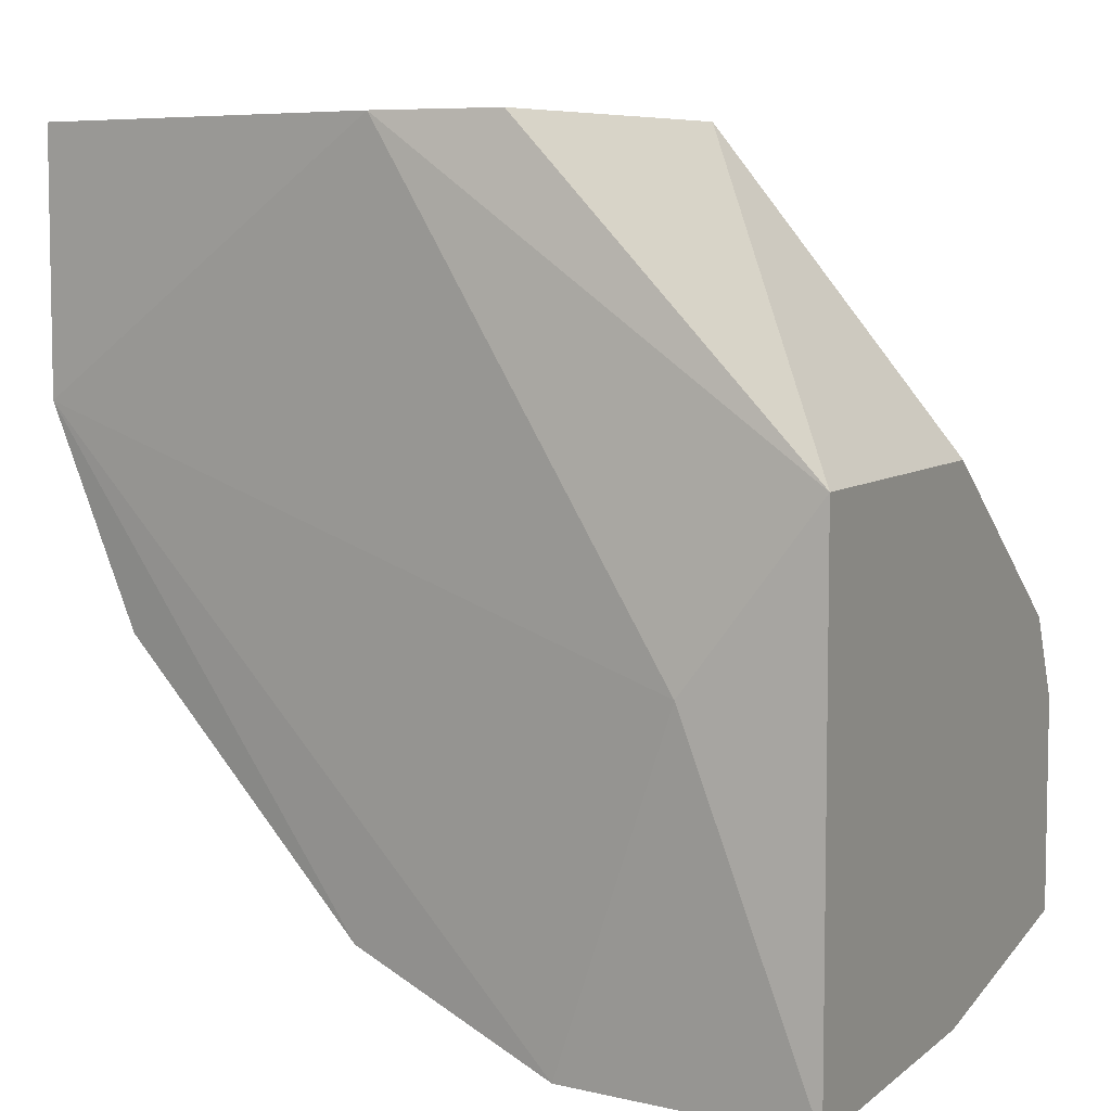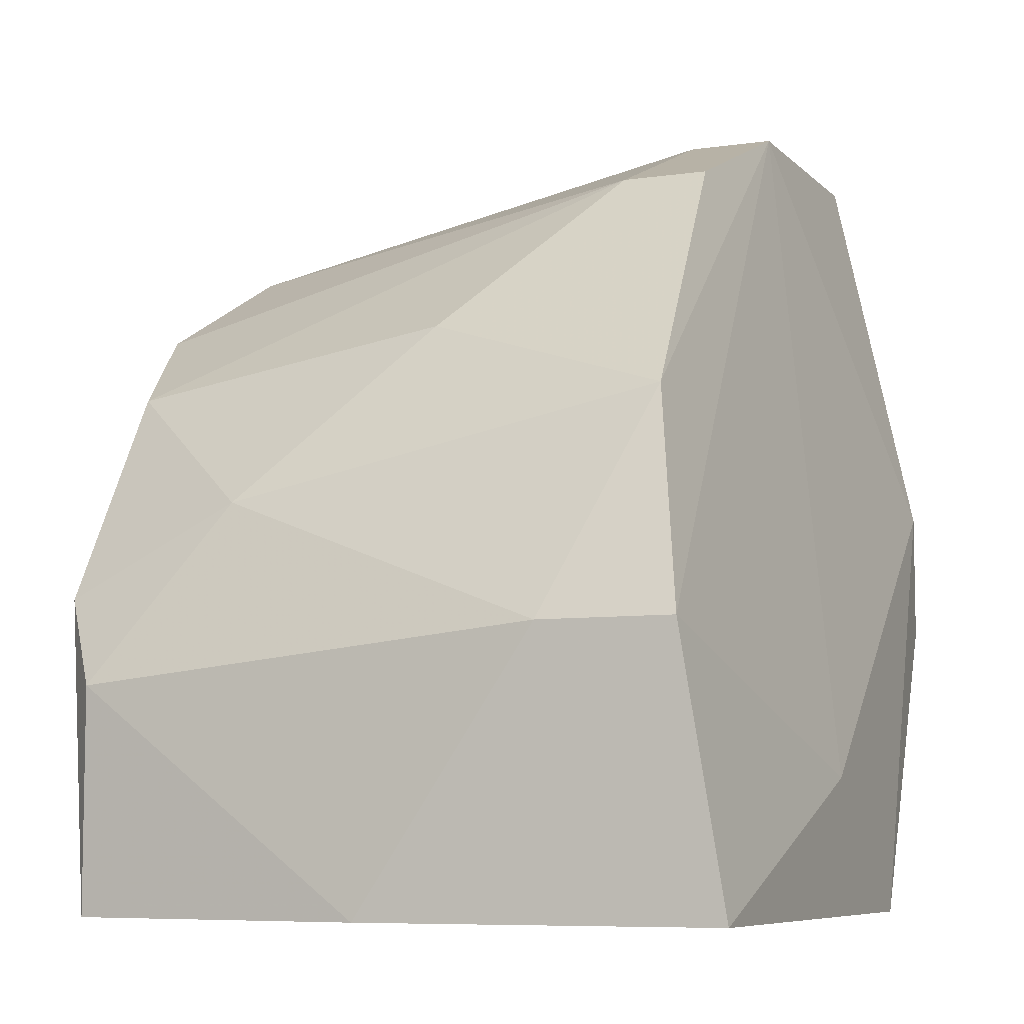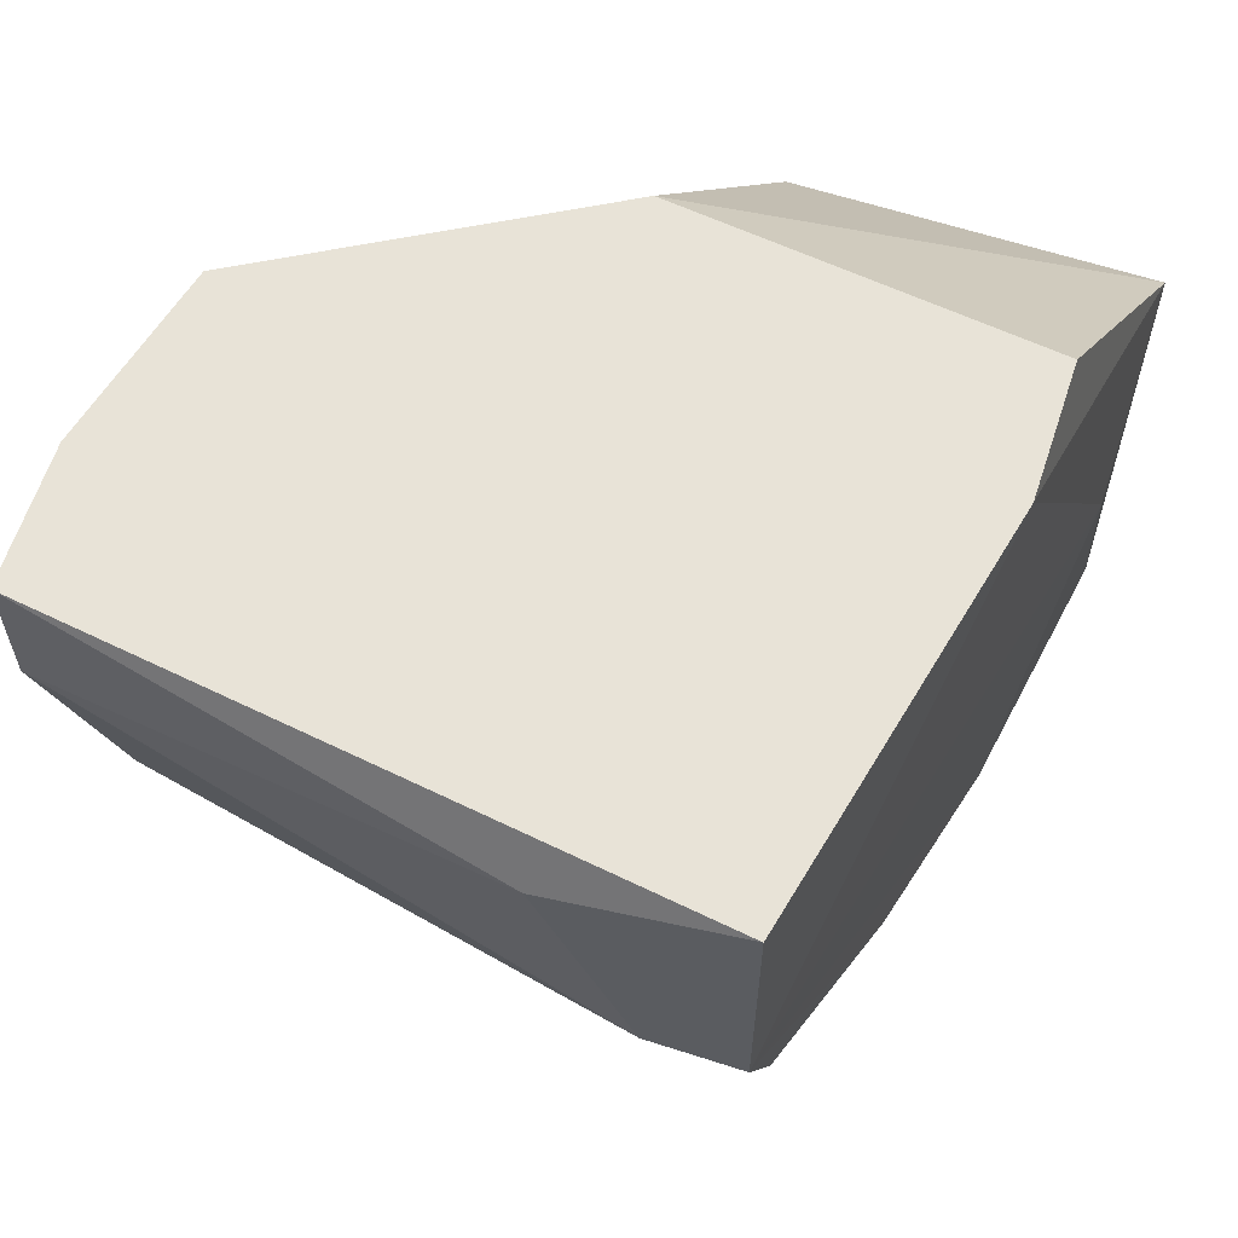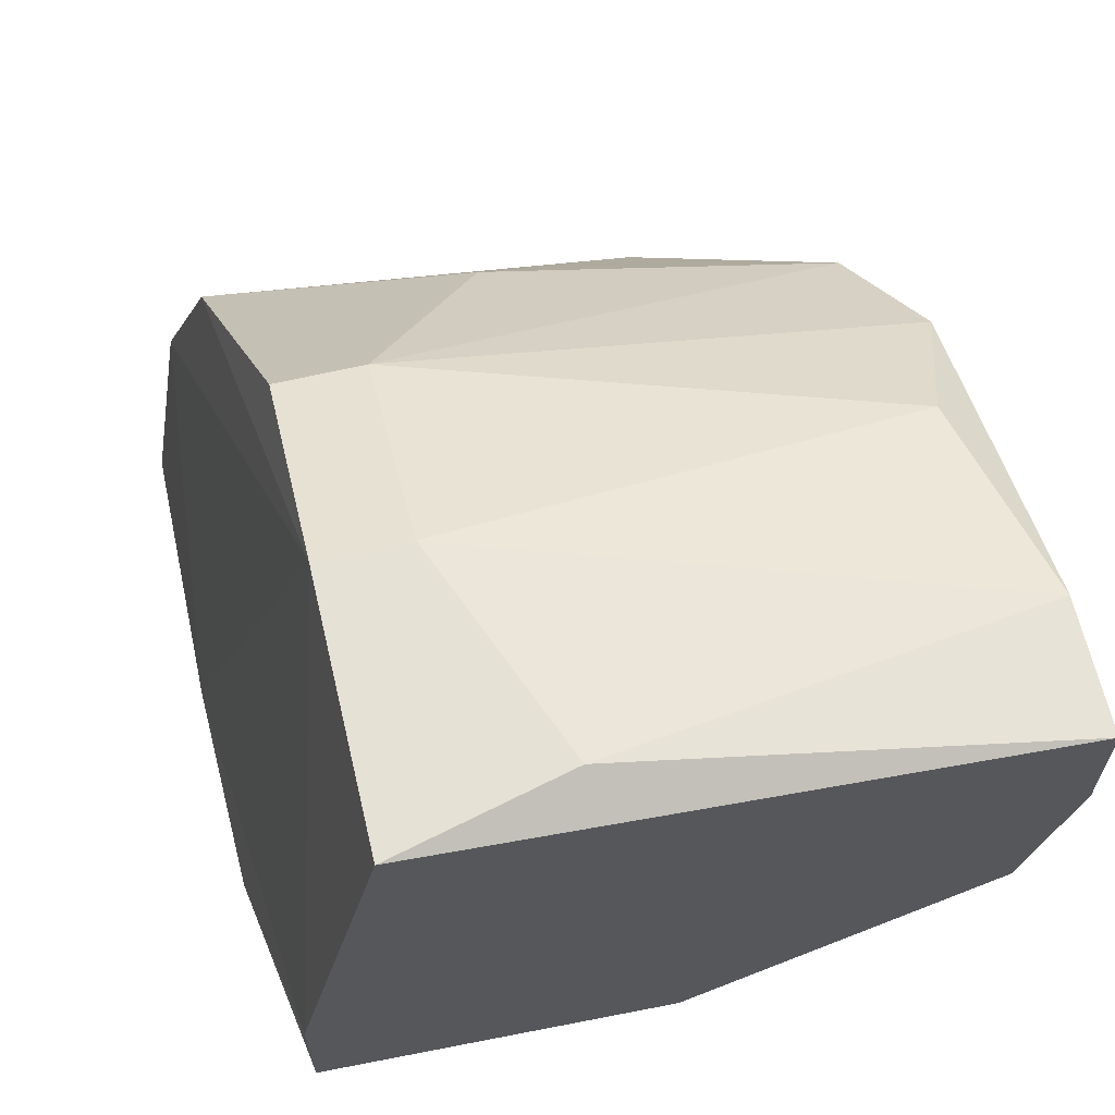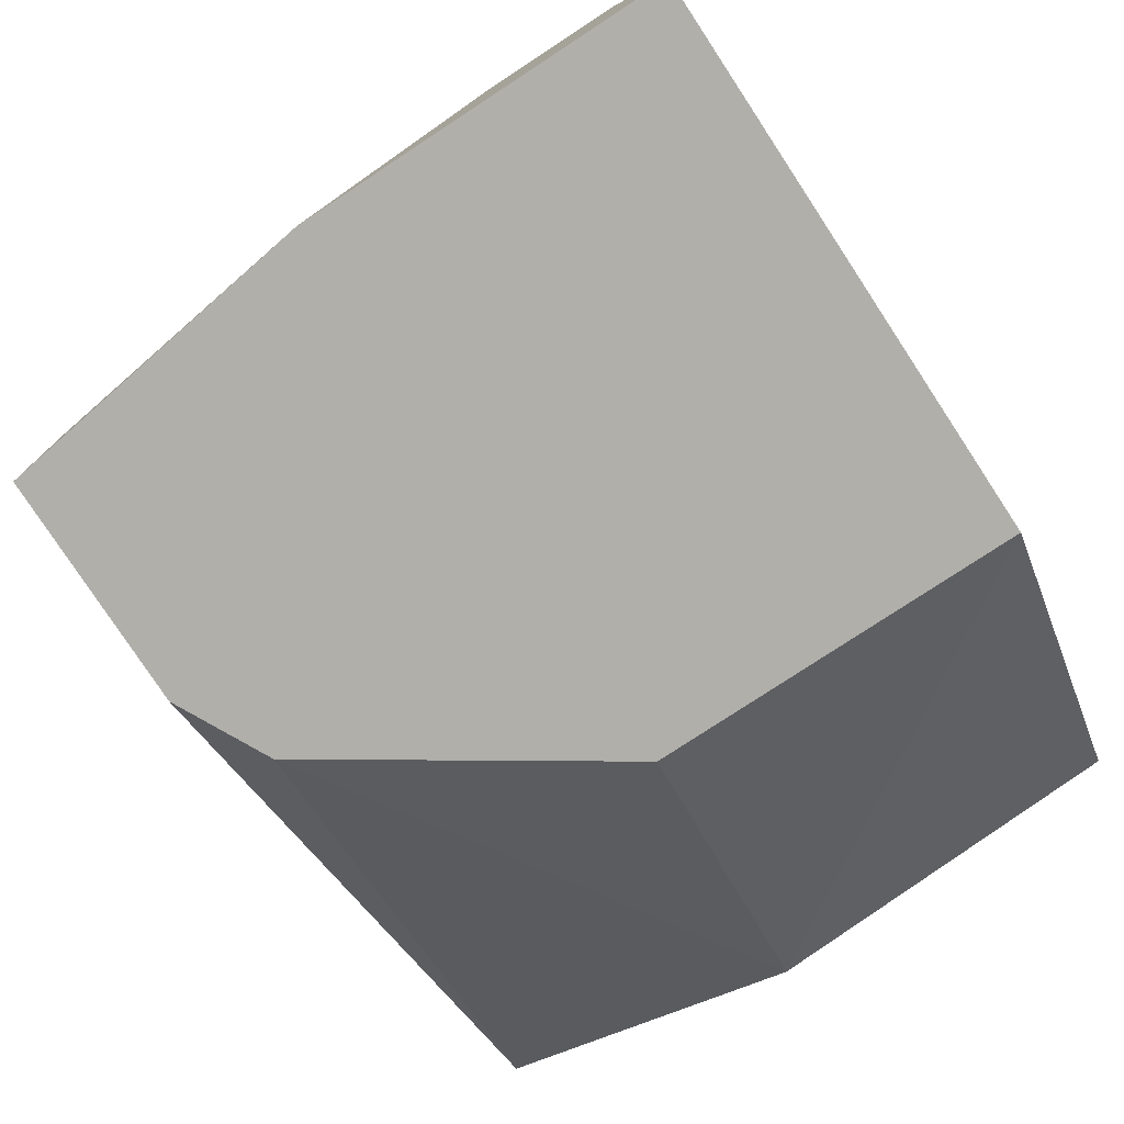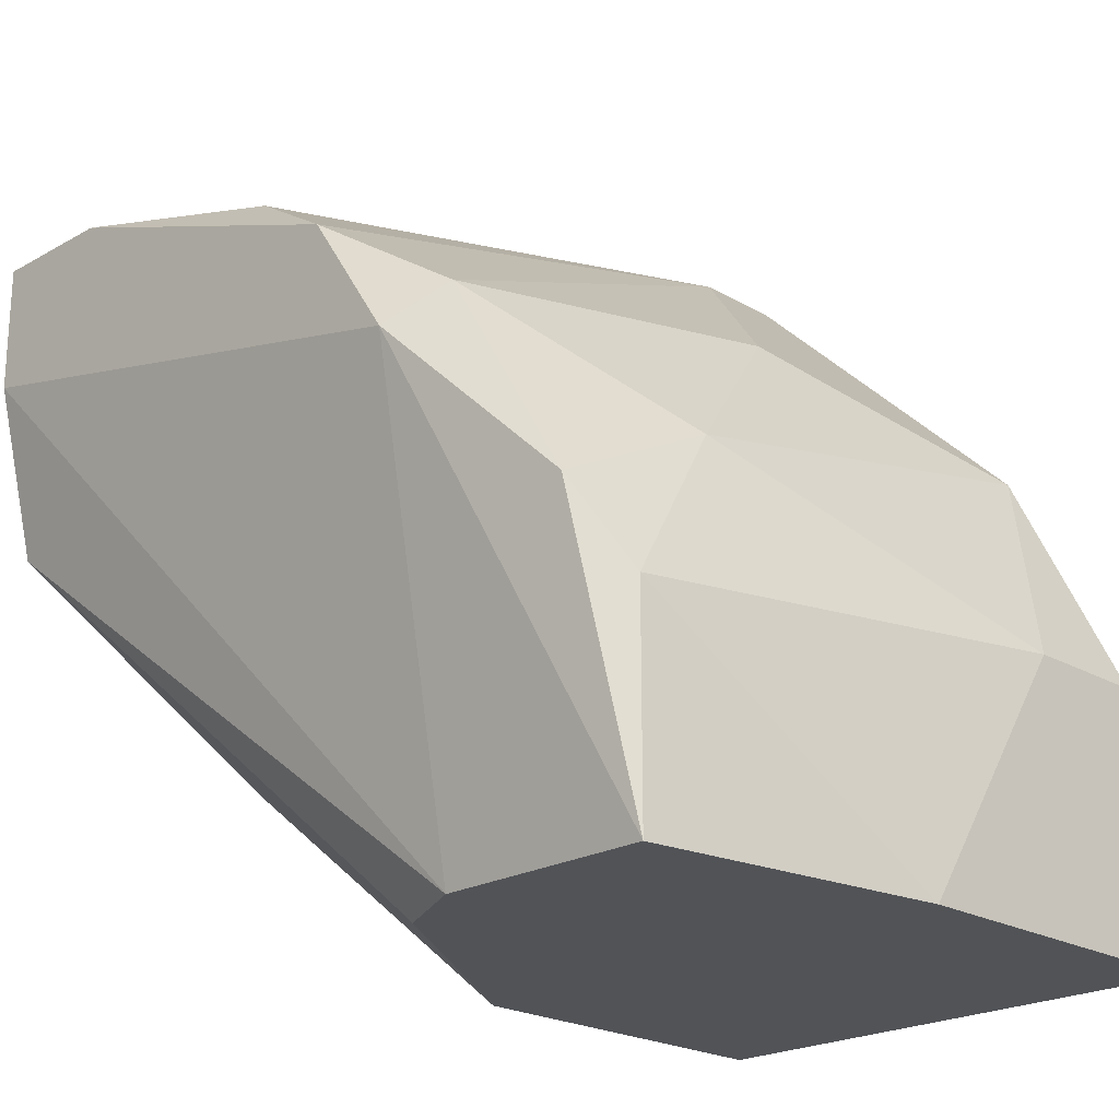
<metadata>
{"format":"obj","ext":"obj","renderer":"f3d","projection":"perspective","resolution":1024,"background":"white","views":[{"elev":6.6,"azim":115.5,"up":"+Y"},{"elev":-7.3,"azim":23.0,"up":"+Z"},{"elev":62.1,"azim":18.2,"up":"+Y"},{"elev":64.4,"azim":166.8,"up":"+Z"},{"elev":-78.0,"azim":33.3,"up":"+Z"},{"elev":-21.9,"azim":-45.2,"up":"+Z"}]}
</metadata>
<code>
v -0.004636 -0.02688 0.04572
v 0.002545 -0.02688 0.05928
v 0.002545 -0.0229 0.06088
v 0.004939 -0.03167 0.0545
v 0.000948 -0.01891 0.06088
v -0.005434 -0.02848 0.04572
v -0.005434 -0.03247 0.04971
v -0.005434 -0.03247 0.04572
v -0.00623 -0.02928 0.0553
v -0.00623 -0.03167 0.05131
v -0.00623 -0.01811 0.0537
v -0.00623 -0.02449 0.05849
v -0.00304 -0.03167 0.0529
v 0.004141 -0.02688 0.05928
v 0.004141 -0.01811 0.06088
v 0.004141 -0.0229 0.06088
v 0.005736 -0.03327 0.05051
v 0.005736 -0.01811 0.0537
v 0.005736 -0.01811 0.05131
v -0.000646 -0.01811 0.05051
v 0.006535 -0.03327 0.04572
v 0.006535 -0.02688 0.04812
v 0.006535 -0.02369 0.04572
v 0.003343 -0.03327 0.05051
v -0.00703 -0.0205 0.05928
v -0.00703 -0.02848 0.0545
v -0.00703 -0.02688 0.05689
v -0.00703 -0.01811 0.05928
v -0.00703 -0.01811 0.05689
v 0.000151 -0.03327 0.04572
v 0.000151 -0.03007 0.05609
v 0.000151 -0.02369 0.04572
f 2 31 14
f 21 30 23
f 23 30 8
f 15 20 29
f 23 8 1
f 20 15 18
f 18 15 16
f 29 20 11
f 20 1 11
f 30 21 17
f 16 4 17
f 20 23 32
f 1 20 32
f 23 1 32
f 23 20 19
f 20 18 19
f 18 23 19
f 8 10 26
f 25 29 26
f 10 9 26
f 15 29 28
f 29 25 28
f 1 8 6
f 29 11 6
f 11 1 6
f 8 26 6
f 26 29 6
f 8 30 7
f 10 8 7
f 12 2 3
f 25 12 3
f 2 16 3
f 16 15 3
f 21 23 22
f 23 18 22
f 18 16 22
f 17 21 22
f 16 17 22
f 2 9 31
f 31 9 13
f 9 10 13
f 10 7 13
f 4 31 13
f 15 28 5
f 28 25 5
f 25 3 5
f 3 15 5
f 2 12 27
f 12 25 27
f 9 2 27
f 25 26 27
f 26 9 27
f 30 17 24
f 17 4 24
f 7 30 24
f 4 13 24
f 13 7 24
f 4 16 14
f 16 2 14
f 31 4 14

</code>
